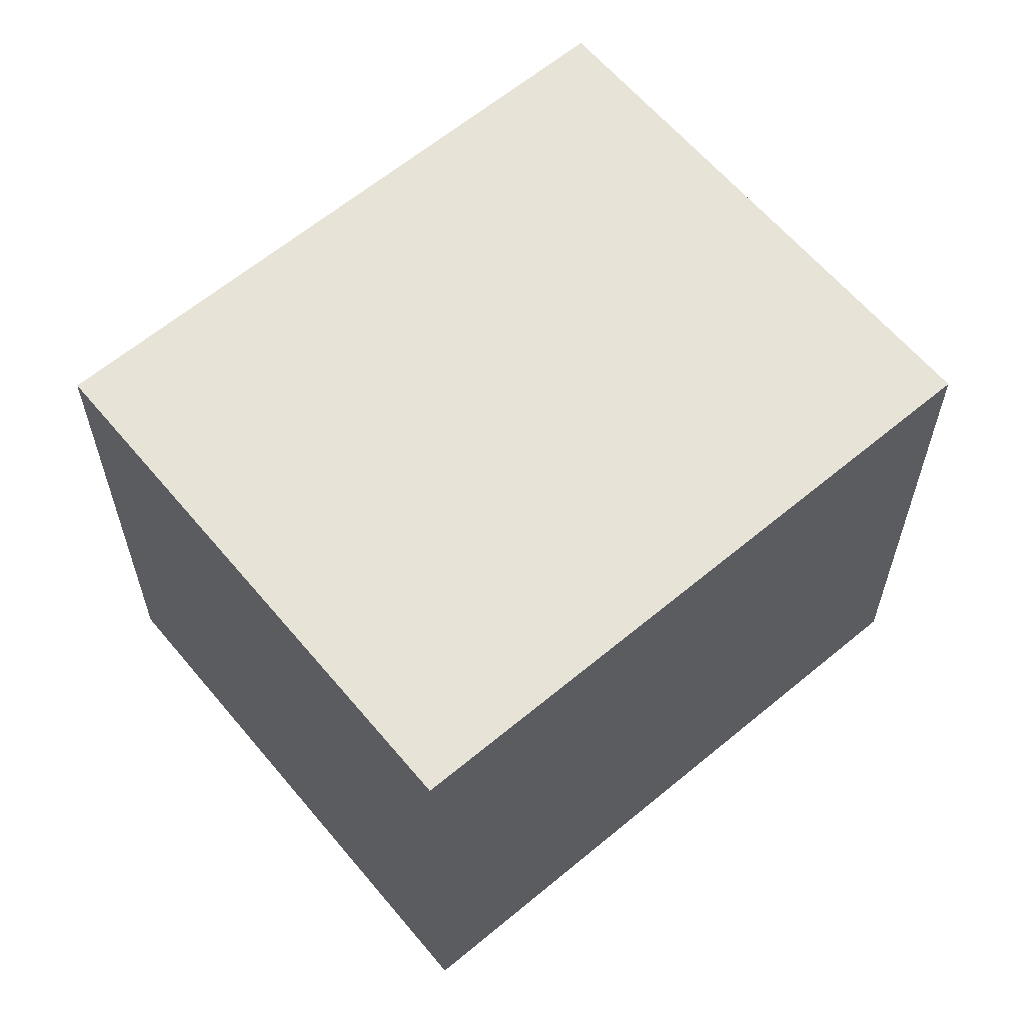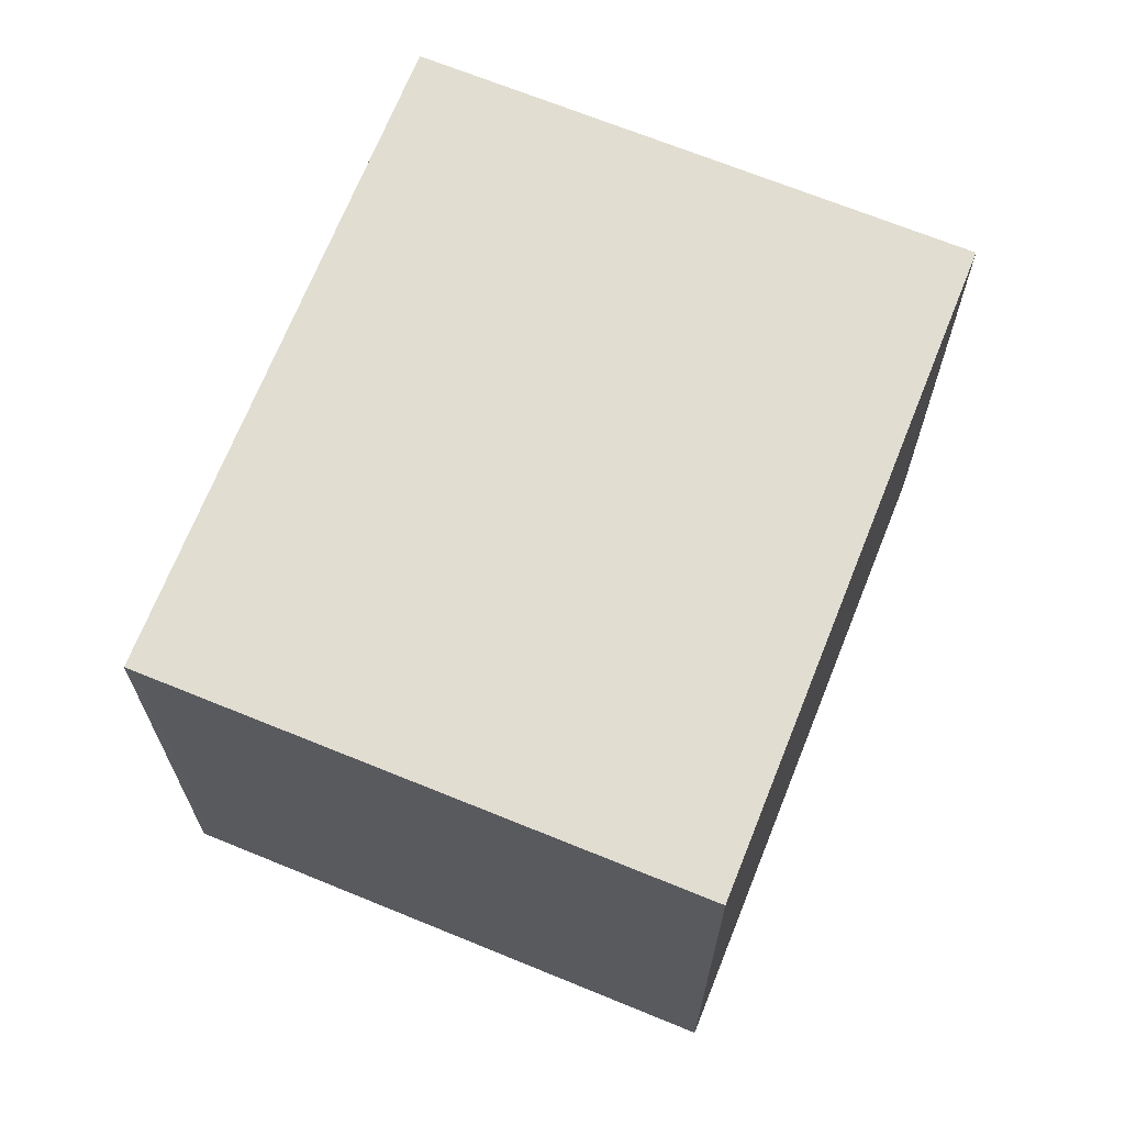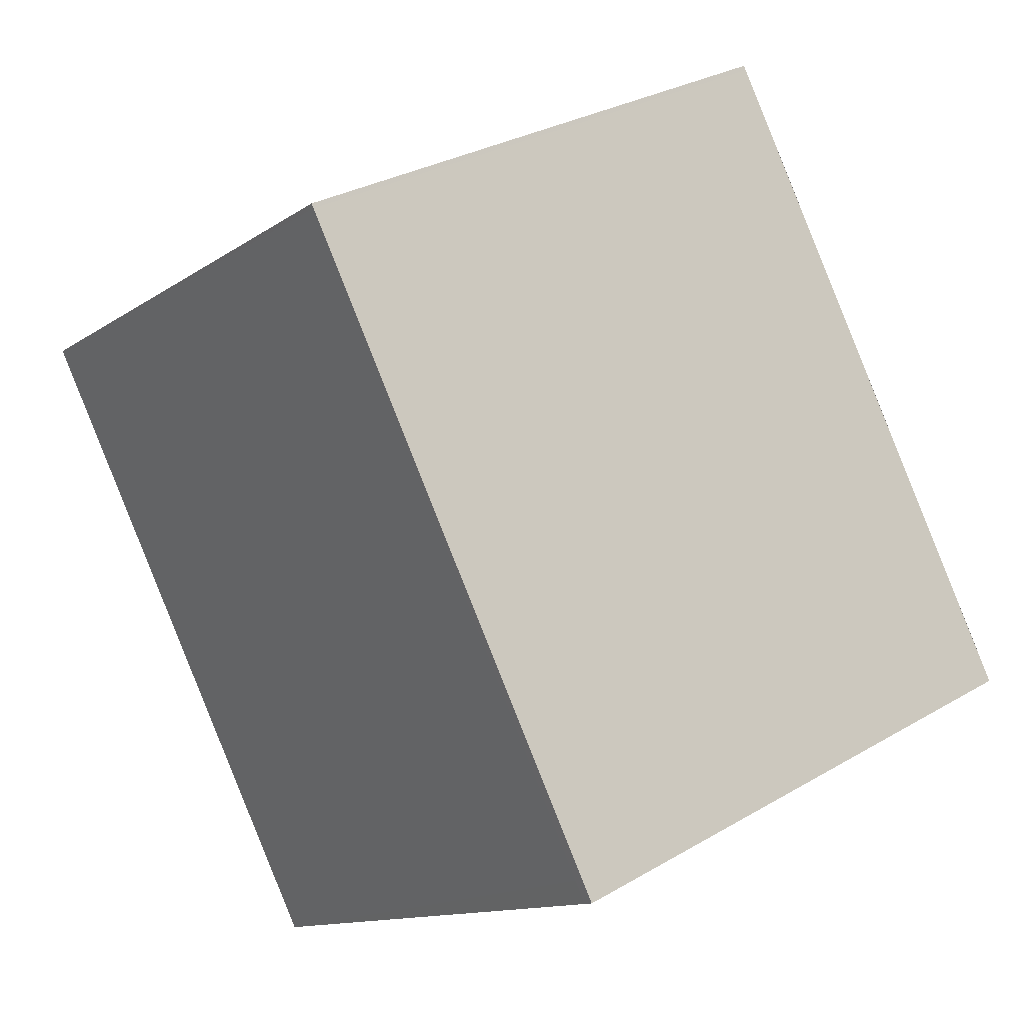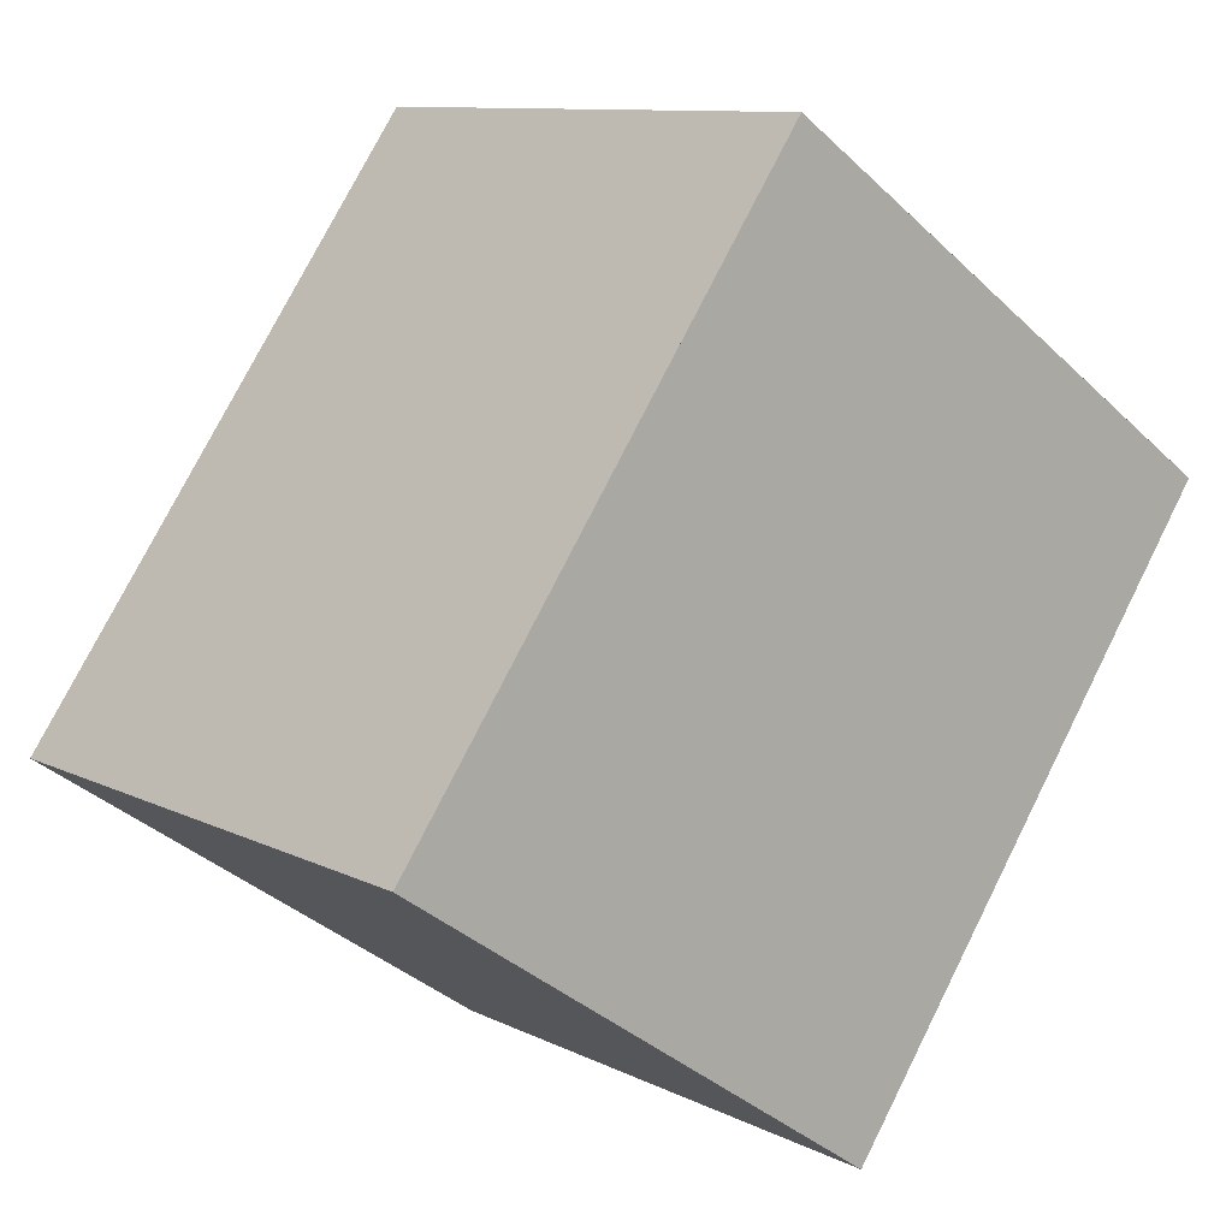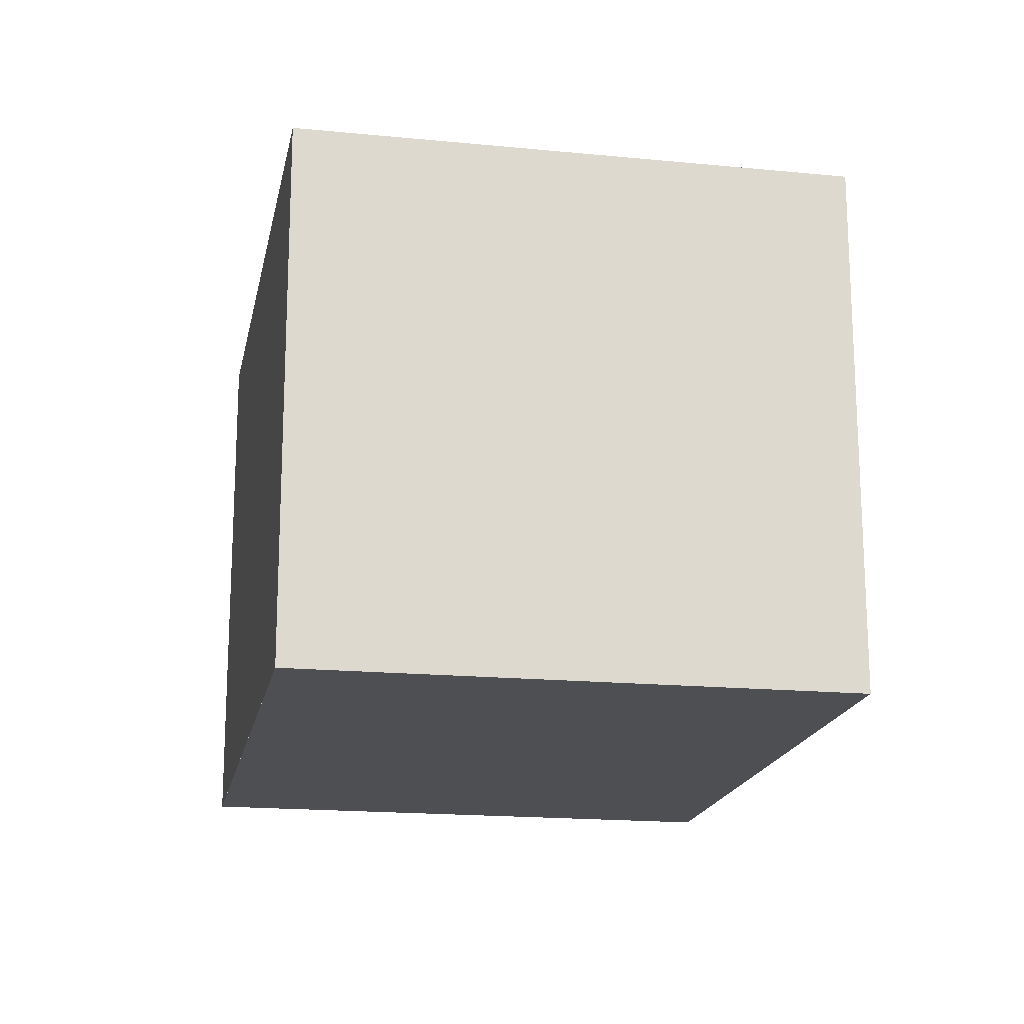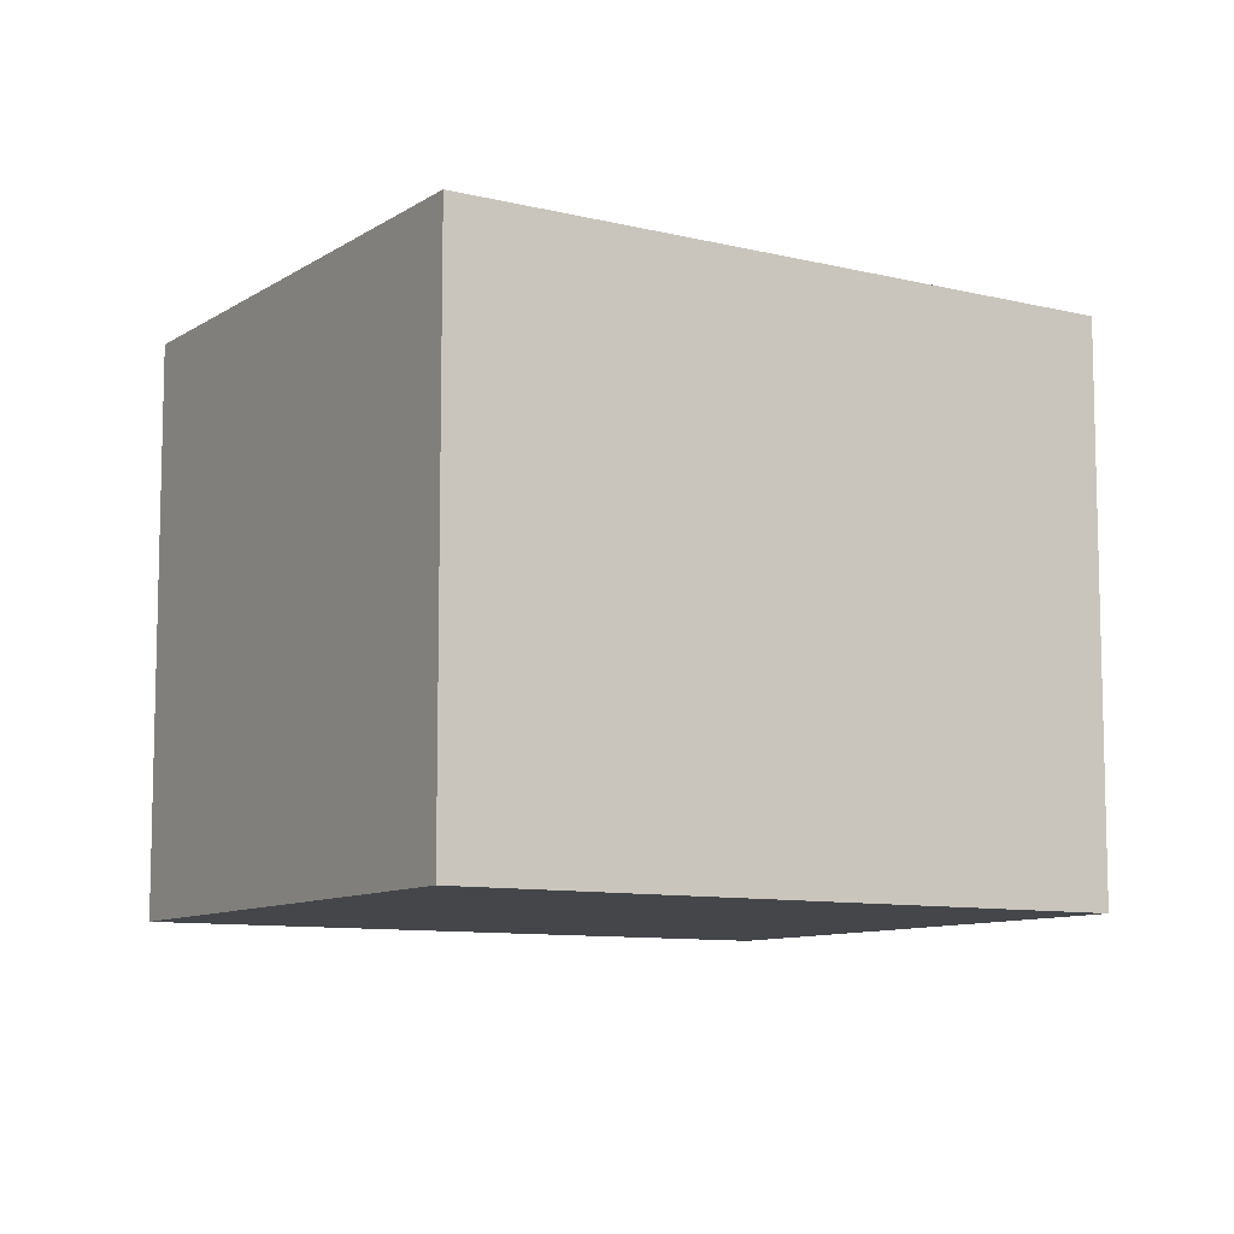
<metadata>
{"format":"obj","ext":"obj","renderer":"f3d","projection":"perspective","resolution":1024,"background":"white","views":[{"elev":61.7,"azim":-95.1,"up":"+Z"},{"elev":68.4,"azim":-123.1,"up":"+Z"},{"elev":30.2,"azim":49.5,"up":"+Y"},{"elev":10.3,"azim":141.1,"up":"+Y"},{"elev":-18.2,"azim":24.3,"up":"+Z"},{"elev":-9.4,"azim":93.1,"up":"+Z"}]}
</metadata>
<code>
v -2007 -2077 2.16
v -2006 -2079 2.175
v -2007 -2081 2.19
v -2009 -2079 2.175
v -2007 -2077 2.161
v -2006 -2079 2.176
v -2007 -2077 2.161
v -2007 -2077 2.16
v -2009 -2079 2.175
v -2009 -2079 2.175
v -2009 -2079 2.175
v -2007 -2081 2.19
v -2008 -2081 2.189
v -2008 -2081 2.189
v -2006 -2079 2.175
v -2006 -2079 2.175
v -2007 -2077 2.16
v -2007 -2077 2.16
v -2007 -2077 0
v -2007 -2077 0
v -2006 -2079 2.176
v -2006 -2079 2.175
v -2006 -2079 0
v -2006 -2079 0
v -2008 -2081 2.189
v -2007 -2081 2.19
v -2007 -2081 0
v -2008 -2081 -4.441e-16
v -2009 -2079 2.175
v -2009 -2079 2.175
v -2009 -2079 0
v -2009 -2079 0
v -2007 -2077 2.16
v -2007 -2077 2.161
v -2007 -2077 0
v -2007 -2077 0
v -2007 -2081 2.19
v -2006 -2079 2.176
v -2006 -2079 0
v -2007 -2081 0
v -2006 -2079 2.175
v -2007 -2077 2.16
v -2007 -2077 0
v -2006 -2079 0
v -2009 -2079 2.175
v -2009 -2079 2.175
v -2009 -2079 0
v -2009 -2079 0
v -2007 -2077 2.161
v -2009 -2079 2.175
v -2009 -2079 0
v -2007 -2077 0
v -2007 -2081 2.19
v -2007 -2081 2.19
v -2007 -2081 0
v -2007 -2081 0
v -2009 -2079 2.175
v -2008 -2081 2.189
v -2008 -2081 -4.441e-16
v -2009 -2079 0
v -2006 -2079 2.175
v -2006 -2079 2.175
v -2006 -2079 0
v -2006 -2079 0
v -2007 -2077 0
v -2006 -2079 0
v -2007 -2081 0
v -2009 -2079 0
f 15 6 12 14
f 16 2 6 15
f 7 5 1 8
f 11 5 7 10
f 10 9 4 11
f 14 12 3 13
f 13 9 10 14
f 14 10 7 15
f 15 7 8 16
f 18 19 20 17
f 22 23 24 21
f 26 27 28 25
f 30 31 32 29
f 34 35 36 33
f 38 39 40 37
f 42 43 44 41
f 46 47 48 45
f 50 51 52 49
f 54 55 56 53
f 58 59 60 57
f 62 63 64 61
f 66 67 68 65

</code>
